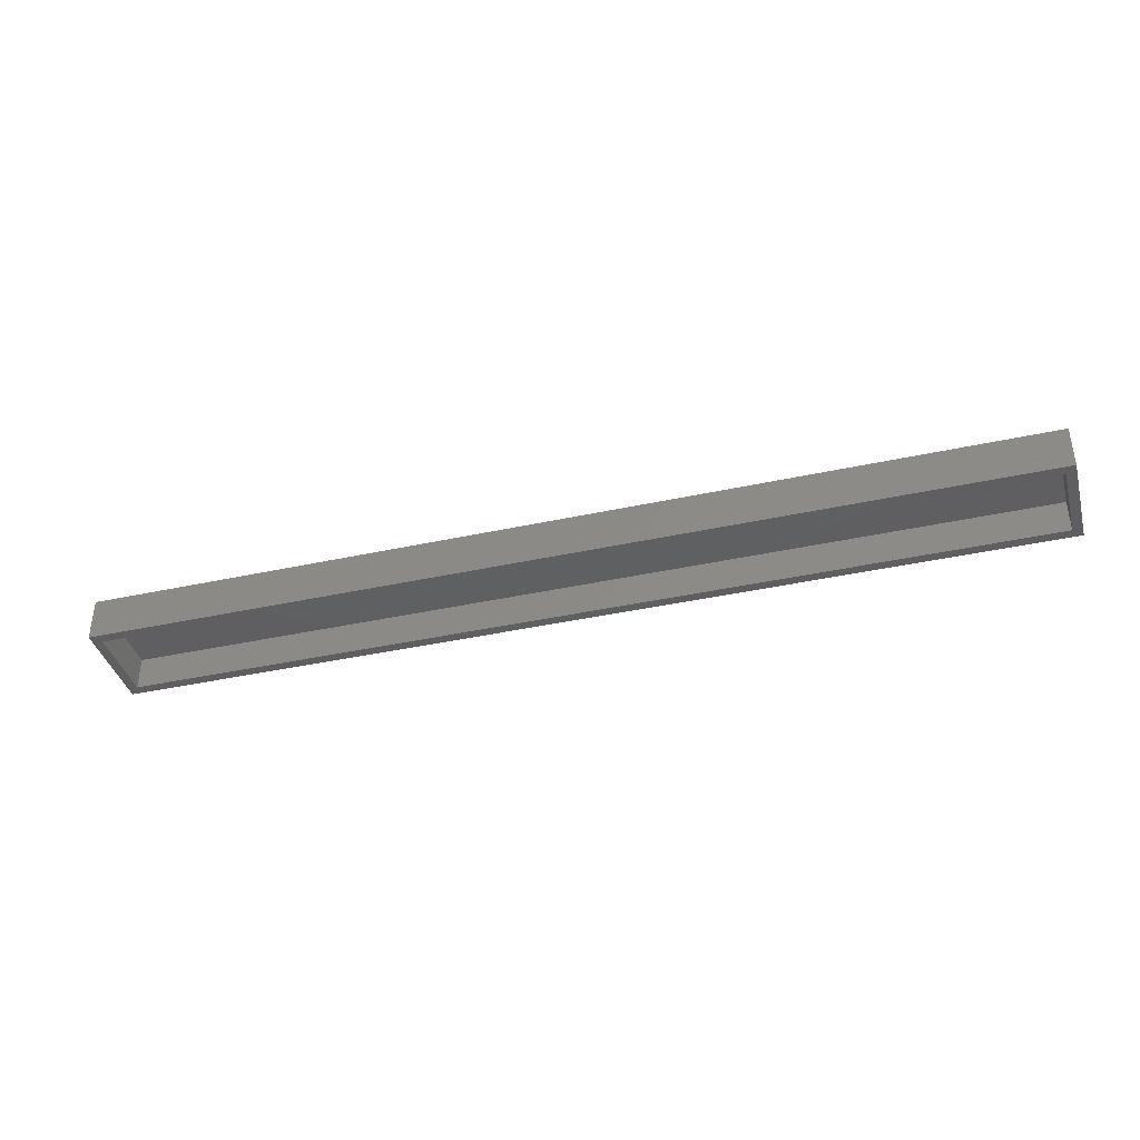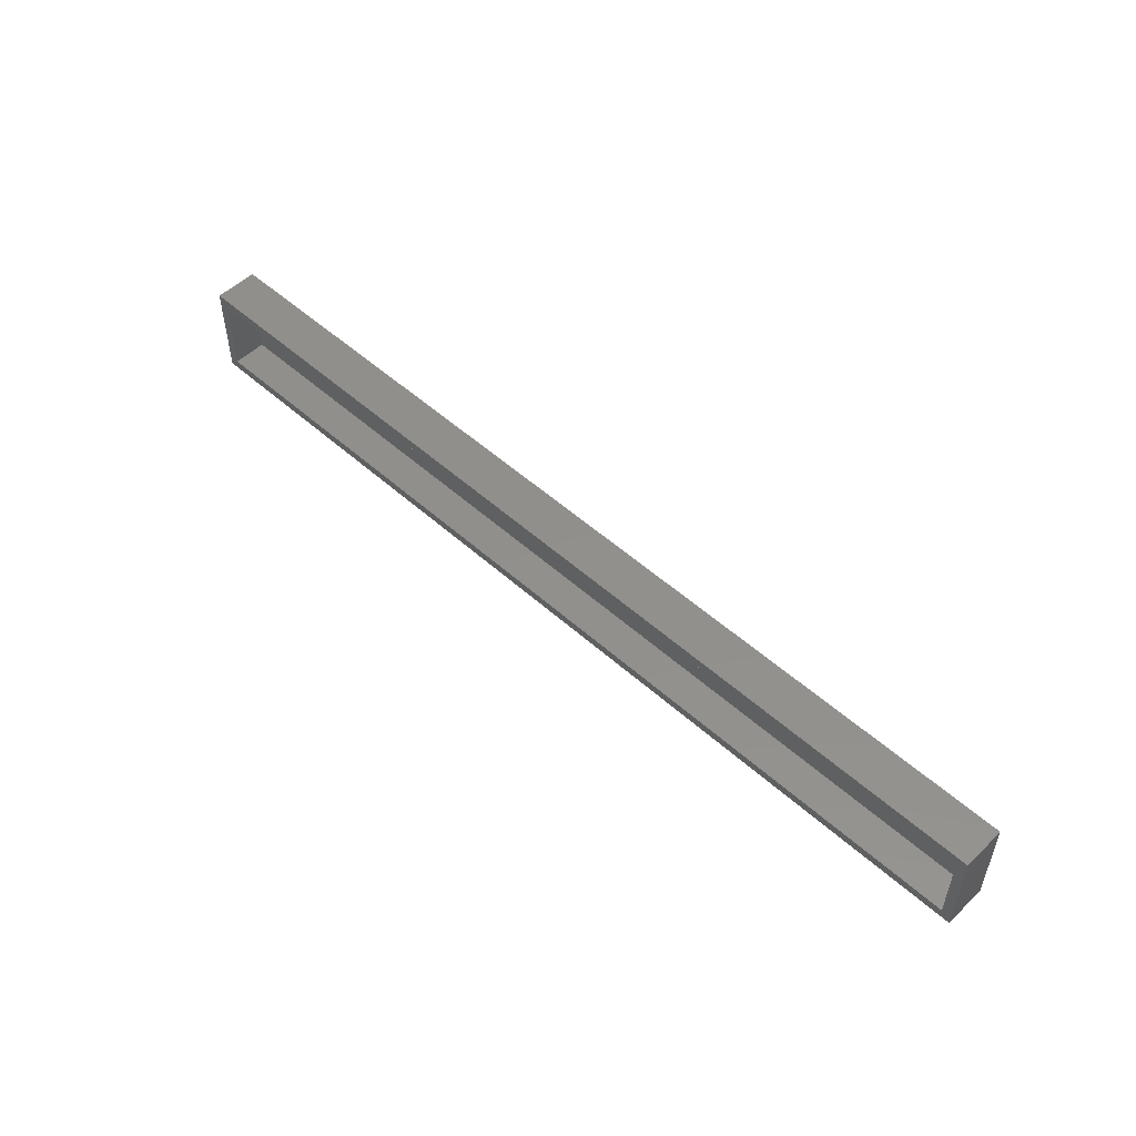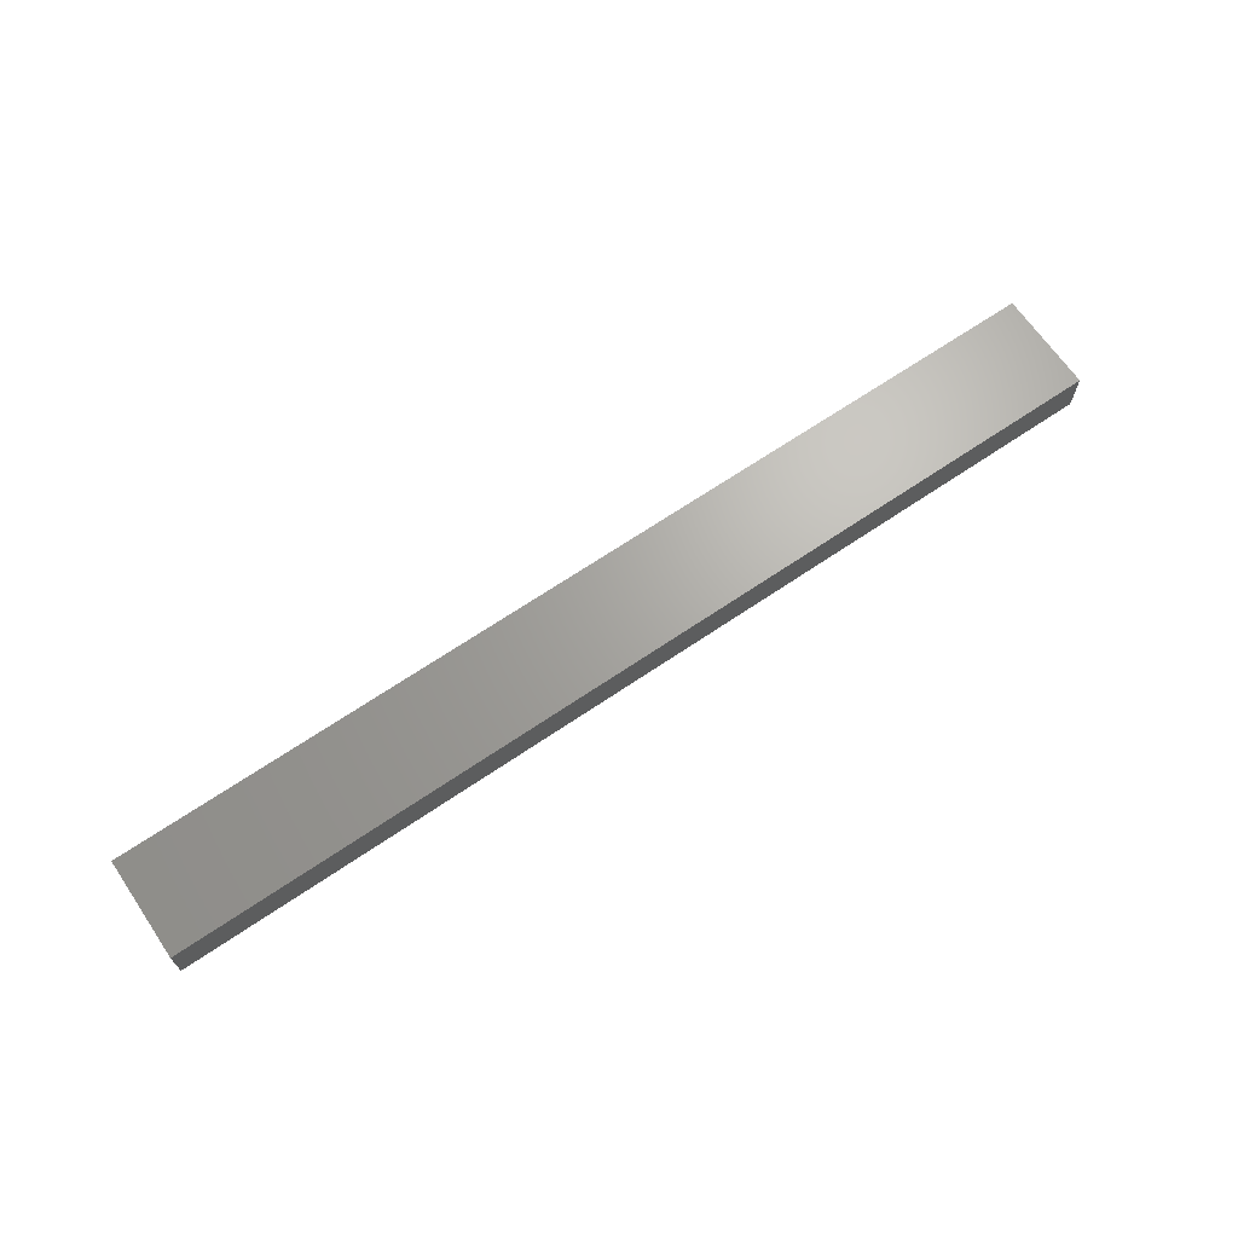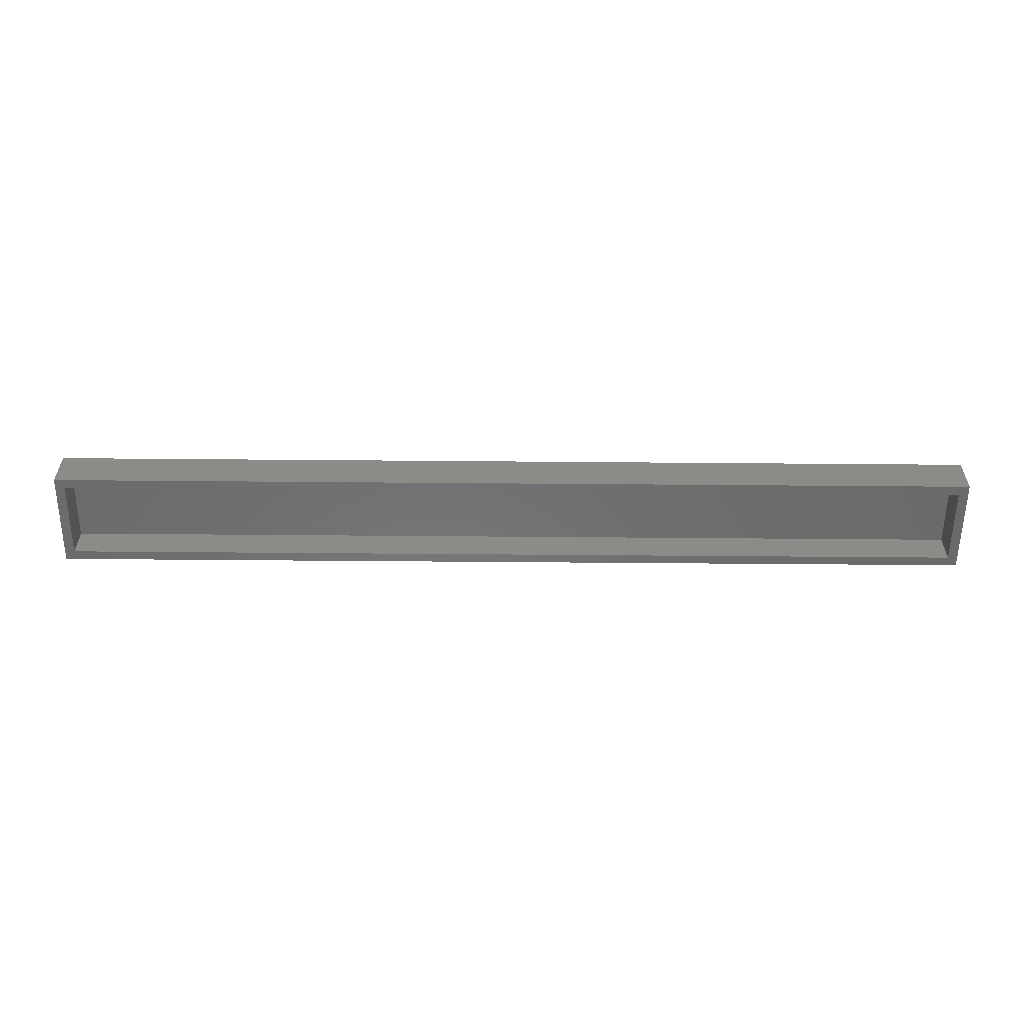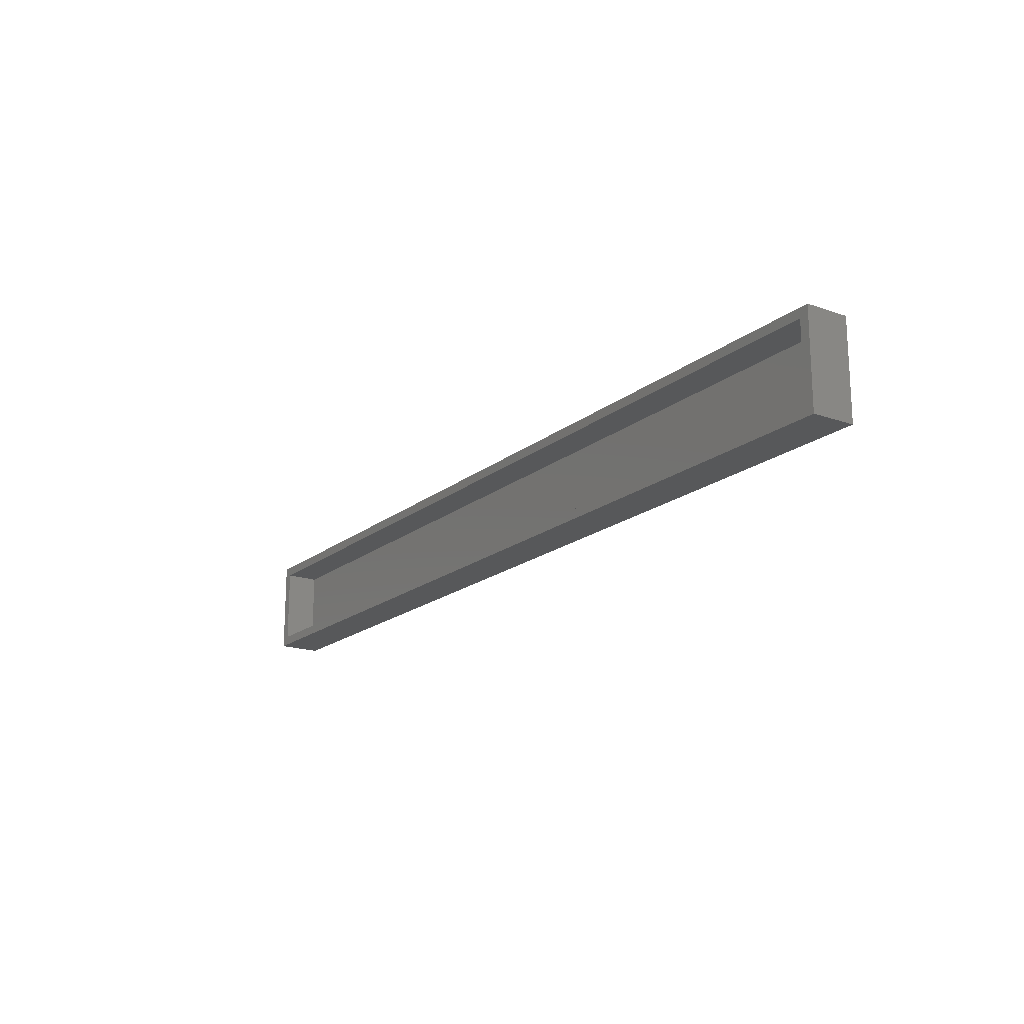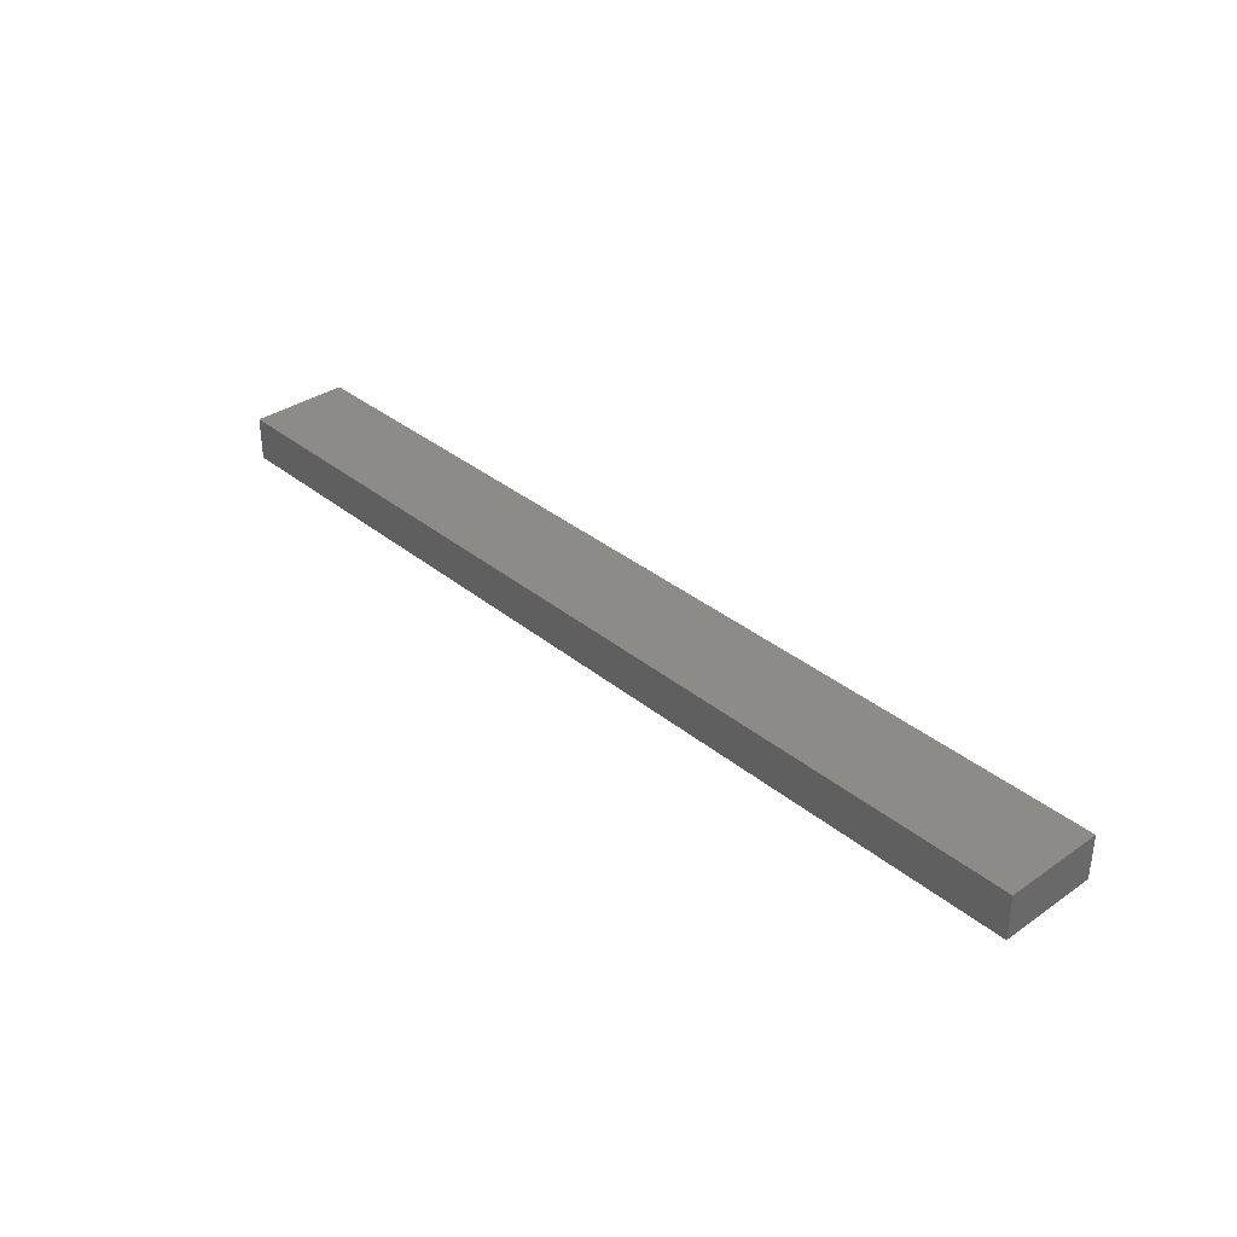
<metadata>
{"format":"stl","ext":"stl","renderer":"f3d","projection":"perspective","resolution":1024,"background":"white","views":[{"elev":-39.2,"azim":15.3,"up":"+Y"},{"elev":52.0,"azim":44.1,"up":"+Z"},{"elev":67.1,"azim":145.7,"up":"+Y"},{"elev":-57.2,"azim":-0.5,"up":"+Y"},{"elev":-18.3,"azim":56.0,"up":"+Z"},{"elev":34.9,"azim":47.3,"up":"+Y"}]}
</metadata>
<code>
# stl→obj: 16 verts, 28 faces
v 0.7578 -0.03125 -0.07812
v 0.7422 -0.03125 -0.0625
v -0.7578 -0.03125 -0.07812
v -0.7422 -0.03125 -0.0625
v -0.7578 -0.03125 0.07961
v -0.7422 -0.03125 0.06398
v 0.7578 -0.03125 0.07961
v 0.7422 -0.03125 0.06398
v -0.7422 0.02344 -0.0625
v 0.7422 0.02344 -0.0625
v 0.7422 0.02344 0.06398
v -0.7422 0.02344 0.06398
v -0.7578 0.03906 -0.07812
v 0.7578 0.03906 -0.07812
v 0.7578 0.03906 0.07961
v -0.7578 0.03906 0.07961
f 1 2 3
f 3 2 4
f 3 4 5
f 5 4 6
f 5 6 7
f 7 6 8
f 7 8 1
f 1 8 2
f 4 2 9
f 9 2 10
f 2 8 10
f 10 8 11
f 8 6 11
f 11 6 12
f 6 4 12
f 12 4 9
f 3 13 1
f 1 13 14
f 1 14 7
f 7 14 15
f 7 15 5
f 5 15 16
f 5 16 3
f 3 16 13
f 16 15 13
f 13 15 14
f 12 9 11
f 11 9 10

</code>
